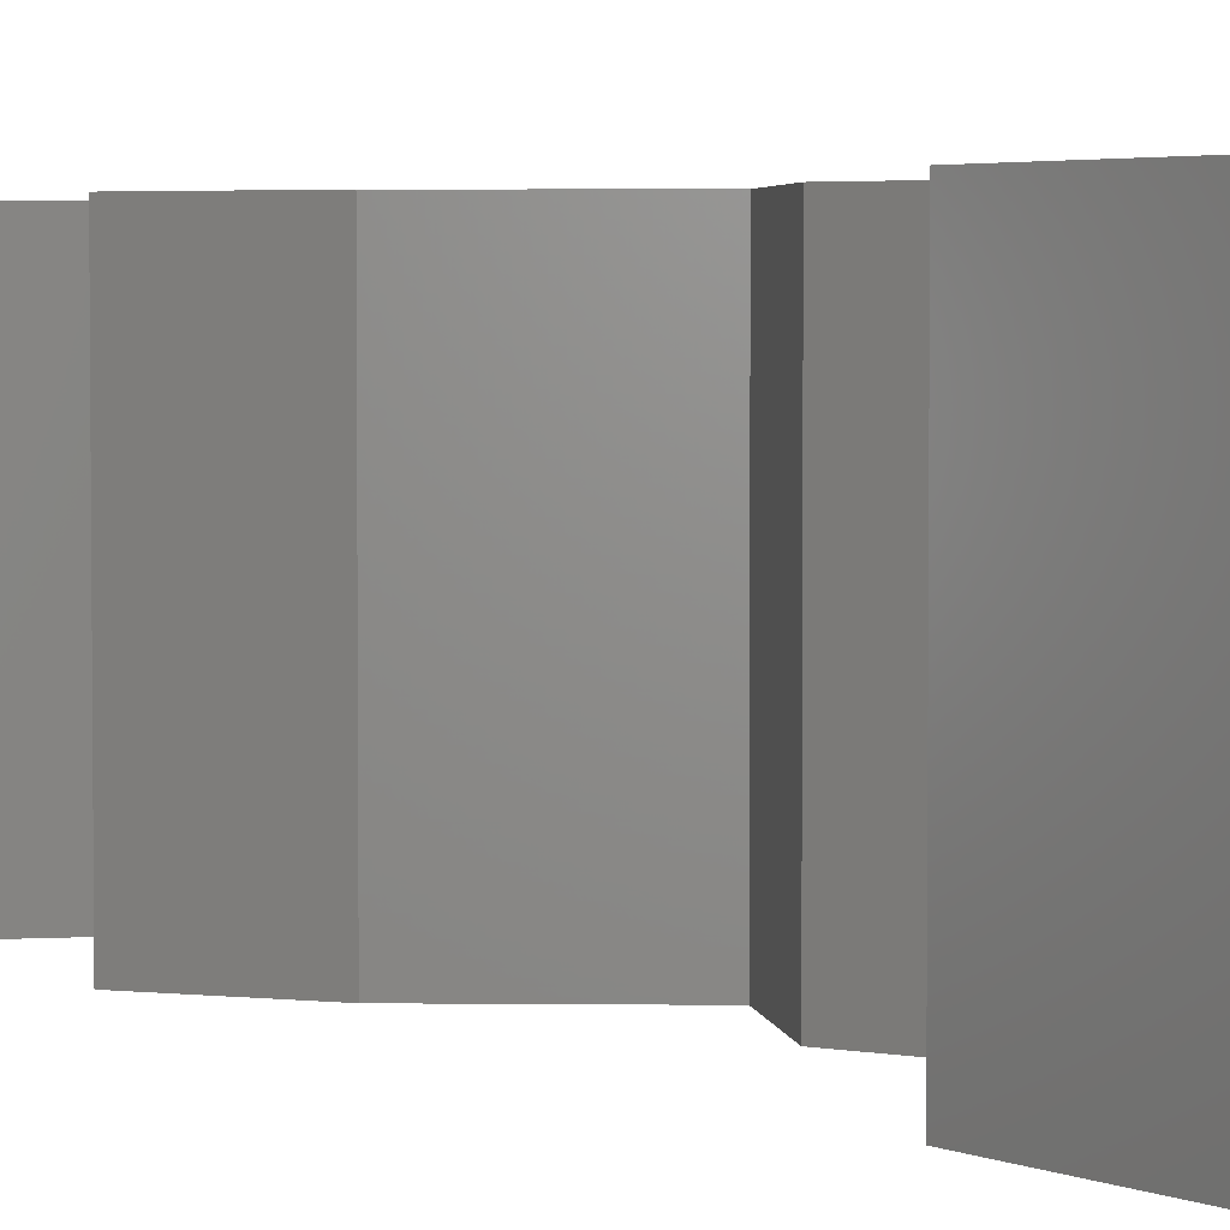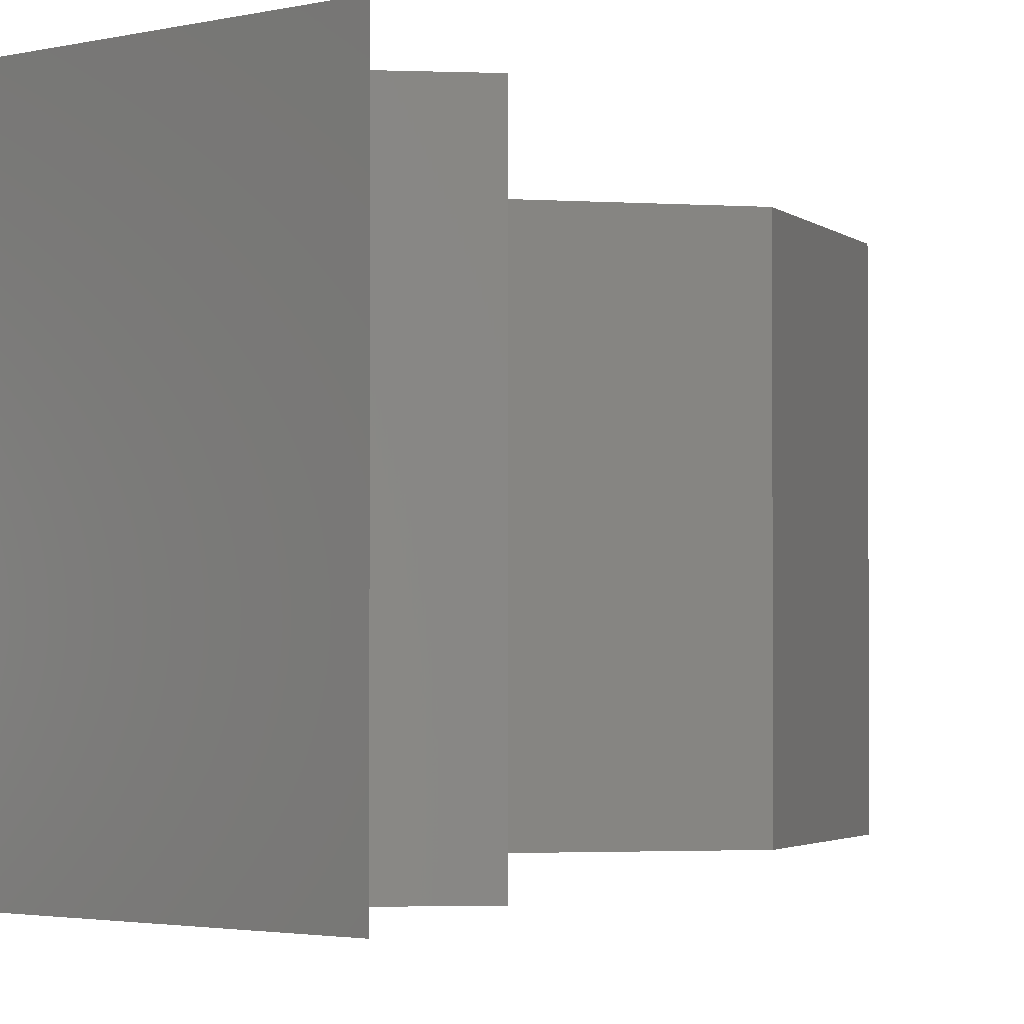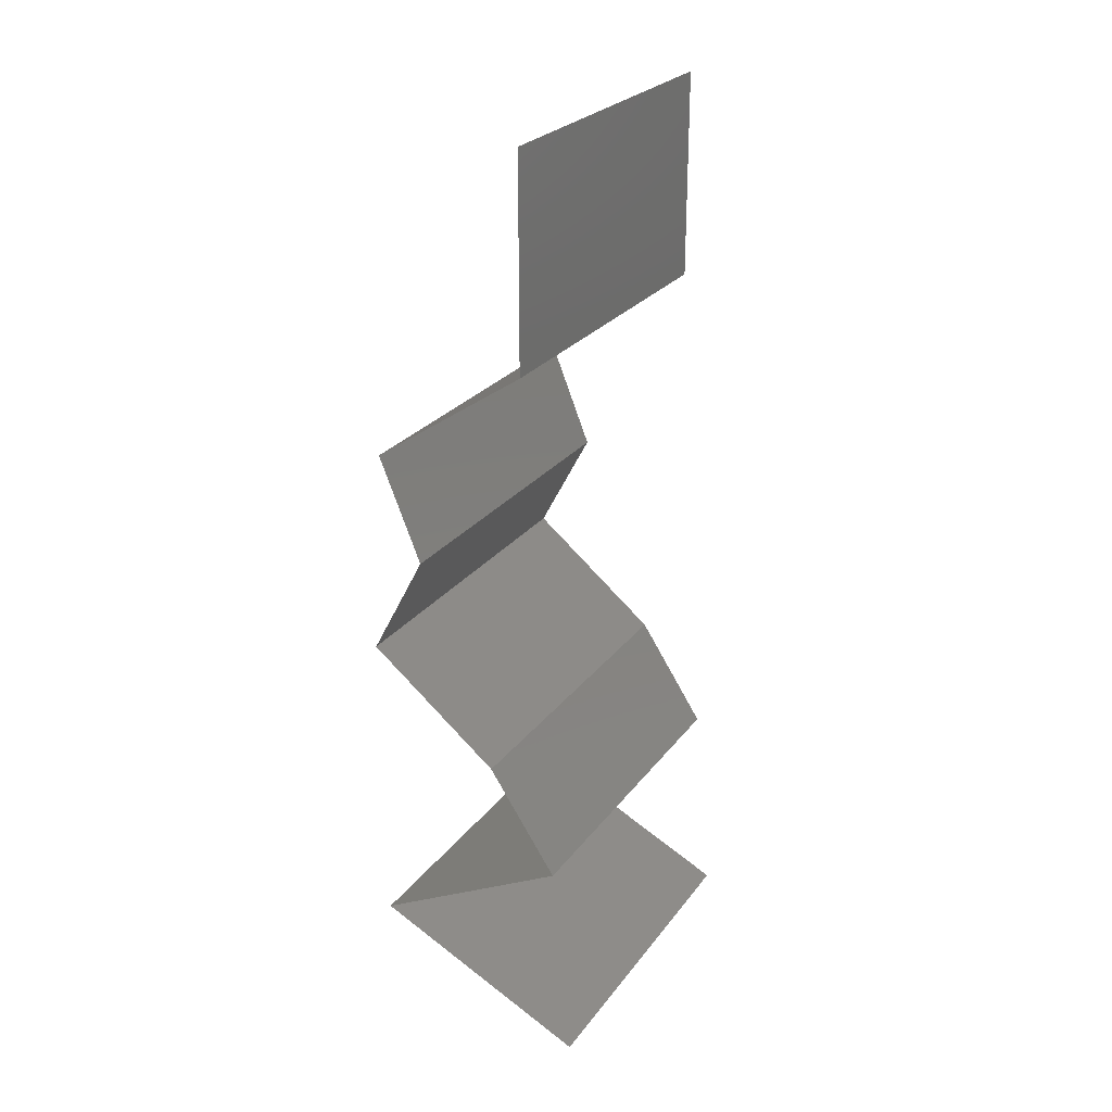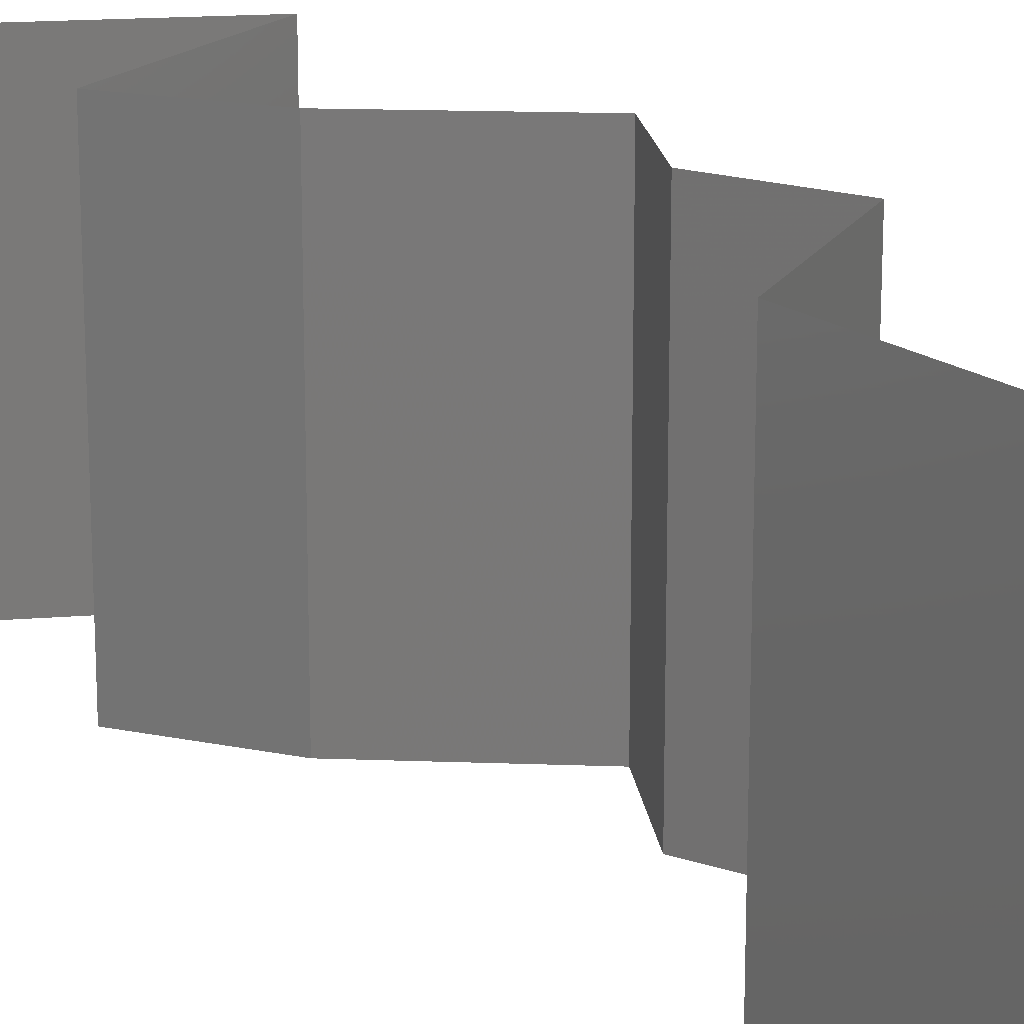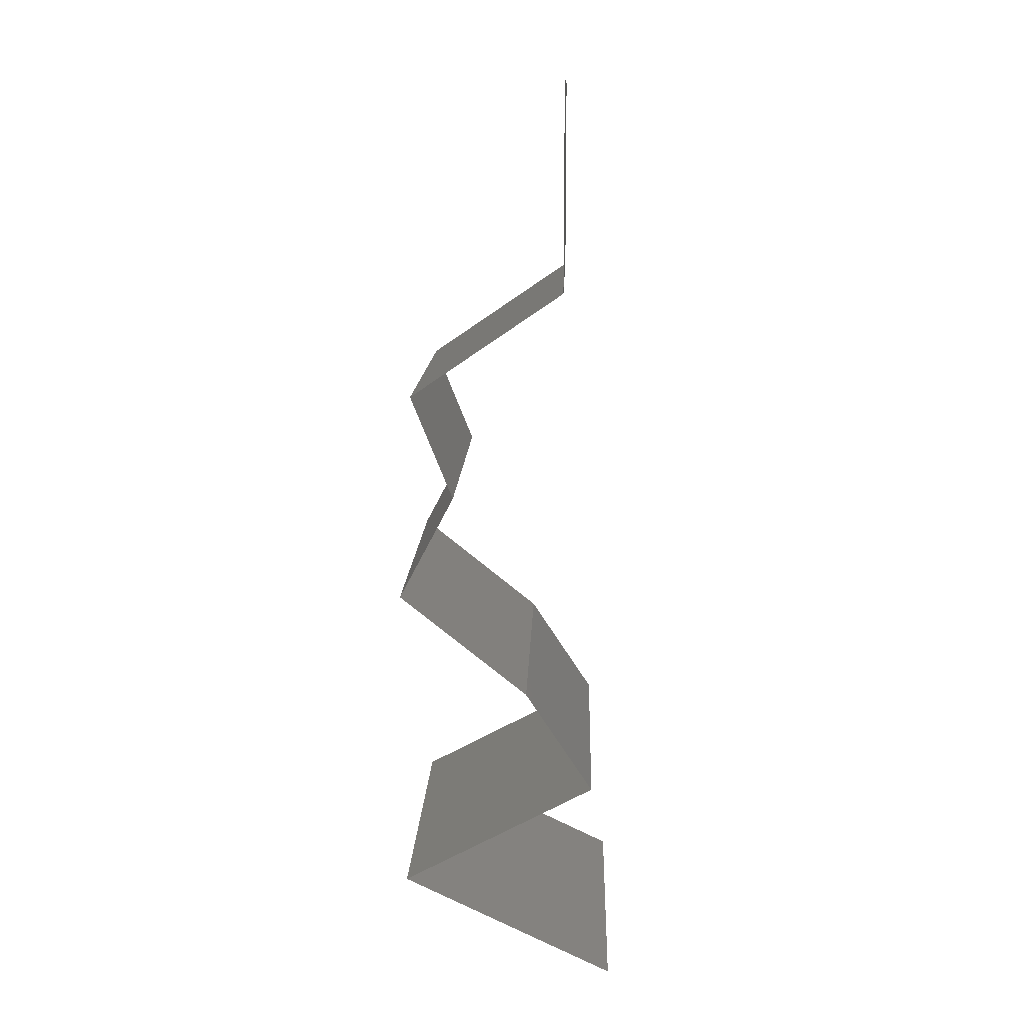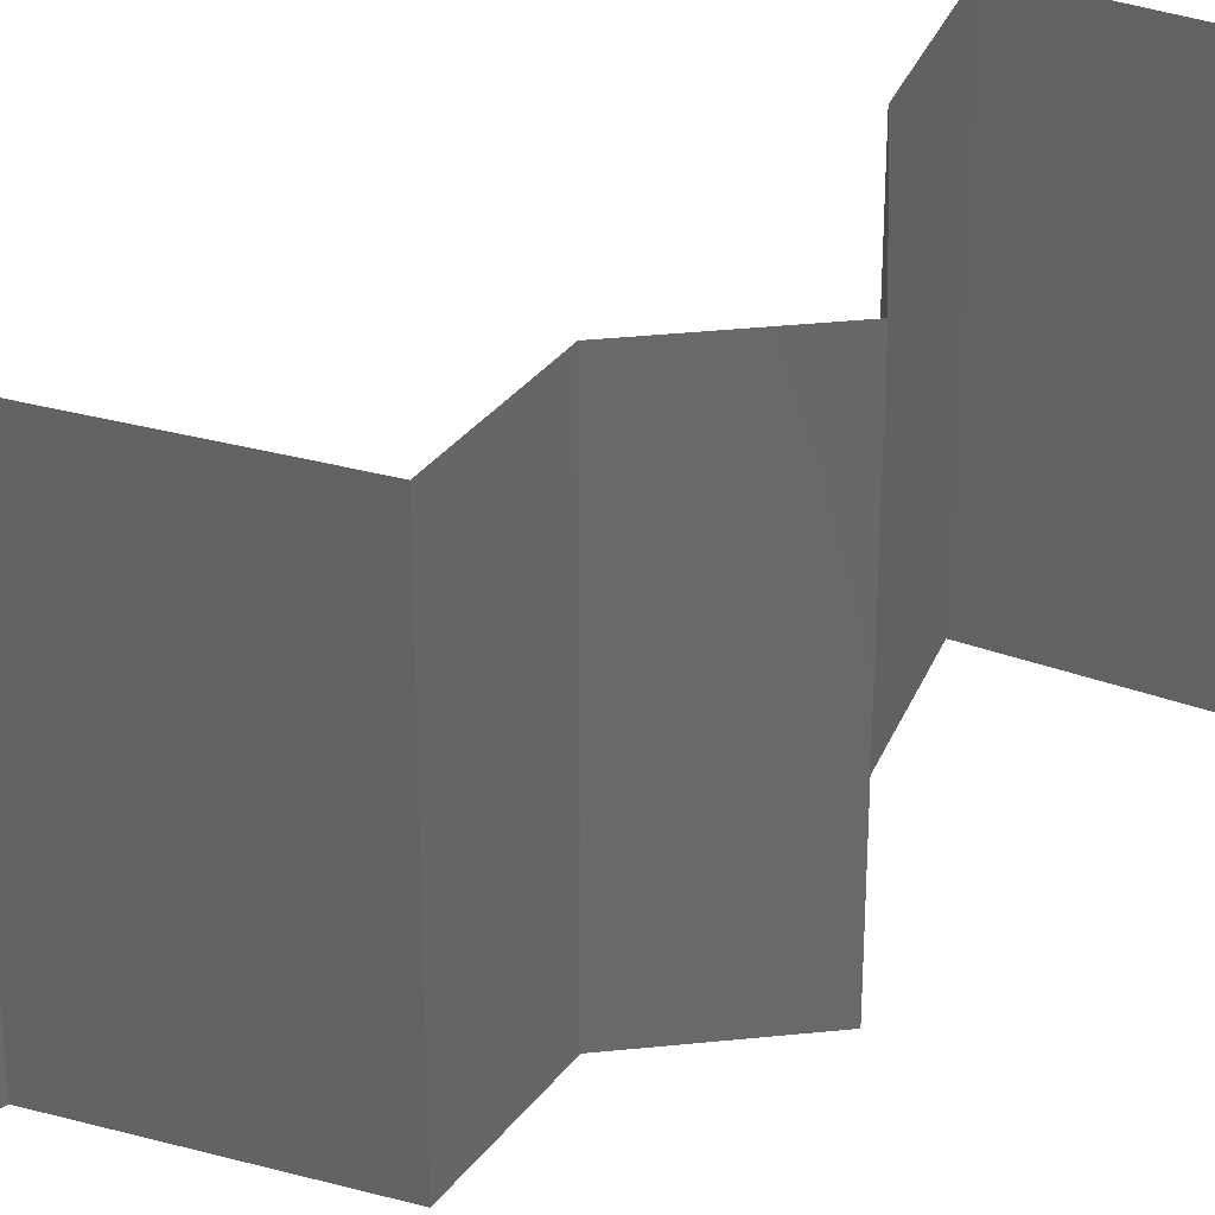
<metadata>
{"format":"stl","ext":"stl","renderer":"f3d","projection":"perspective","resolution":1024,"background":"white","views":[{"elev":3.6,"azim":143.3,"up":"+Z"},{"elev":-2.1,"azim":19.4,"up":"+Z"},{"elev":25.8,"azim":28.3,"up":"+Y"},{"elev":18.0,"azim":145.4,"up":"+Z"},{"elev":12.9,"azim":2.0,"up":"+Y"},{"elev":34.7,"azim":-125.9,"up":"+Z"}]}
</metadata>
<code>
# stl→obj: 48 verts, 70 faces
v 0.04 0.06 0
v 0.04 0.05404 0.00602
v 0.04 0.04807 0
v 0.04 0.04807 0.02
v 0.04 0.05404 0.01408
v 0.04 0.06 0.02
v 0.04 0.06 0.01
v 0.04 0.04807 0.01
v 0.03116 0.04206 0.02
v 0.03558 0.04507 0.01448
v 0.03558 0.04507 0.005494
v 0.03116 0.04206 0
v 0.03116 0.04206 0.01
v 0.03359 0.03605 0.02
v 0.03238 0.03906 0.015
v 0.03359 0.03605 0.01
v 0.03238 0.03906 0.005
v 0.03359 0.03605 0
v 0.032 0.03305 0.015
v 0.0304 0.03005 0.01
v 0.032 0.03305 0.005
v 0.0304 0.03005 0
v 0.0304 0.03005 0.02
v 0.03416 0.02704 0.015
v 0.03791 0.02404 0
v 0.03416 0.02704 0.005
v 0.03791 0.02404 0.01
v 0.03791 0.02404 0.02
v 0.04189 0.01803 0.02
v 0.0399 0.02103 0.015
v 0.04189 0.01803 0.01
v 0.0399 0.02103 0.005
v 0.04189 0.01803 0
v 0.03624 0.01502 0
v 0.03058 0.01202 0.01
v 0.03624 0.01502 0.02
v 0.03058 0.01202 0
v 0.03058 0.01202 0.02
v 0.04303 0.006009 0
v 0.03868 0.008112 0.005
v 0.04303 0.006009 0.01
v 0.03494 0.009915 0.015
v 0.03892 0.007992 0.015
v 0.04303 0.006009 0.02
v 0.03469 0.01004 0.005
v 0.03681 0.009014 0
v 0.03681 0.009014 0.02
v 0.03681 0.009014 0.01
f 1 2 3
f 4 5 6
f 6 5 7
f 3 2 8
f 7 2 1
f 8 5 4
f 7 5 2
f 2 5 8
f 9 10 4
f 3 11 12
f 4 10 8
f 12 11 13
f 10 11 8
f 13 11 10
f 8 11 3
f 13 10 9
f 14 15 9
f 16 17 13
f 12 17 18
f 13 15 16
f 13 17 12
f 9 15 13
f 18 17 16
f 16 15 14
f 16 19 20
f 18 21 22
f 20 21 16
f 23 19 14
f 16 21 18
f 14 19 16
f 22 21 20
f 20 19 23
f 23 24 20
f 25 26 27
f 20 26 22
f 27 24 28
f 22 26 25
f 20 24 27
f 28 24 23
f 27 26 20
f 29 30 28
f 31 32 27
f 25 32 33
f 27 30 31
f 27 32 25
f 28 30 27
f 33 32 31
f 31 30 29
f 34 31 35
f 35 31 36
f 34 33 31
f 31 29 36
f 35 37 34
f 36 38 35
f 39 40 41
f 38 42 35
f 41 43 44
f 35 45 37
f 46 40 39
f 47 42 38
f 37 45 46
f 44 43 47
f 46 45 40
f 47 43 42
f 45 48 40
f 43 48 42
f 35 48 45
f 42 48 35
f 40 48 41
f 41 48 43

</code>
